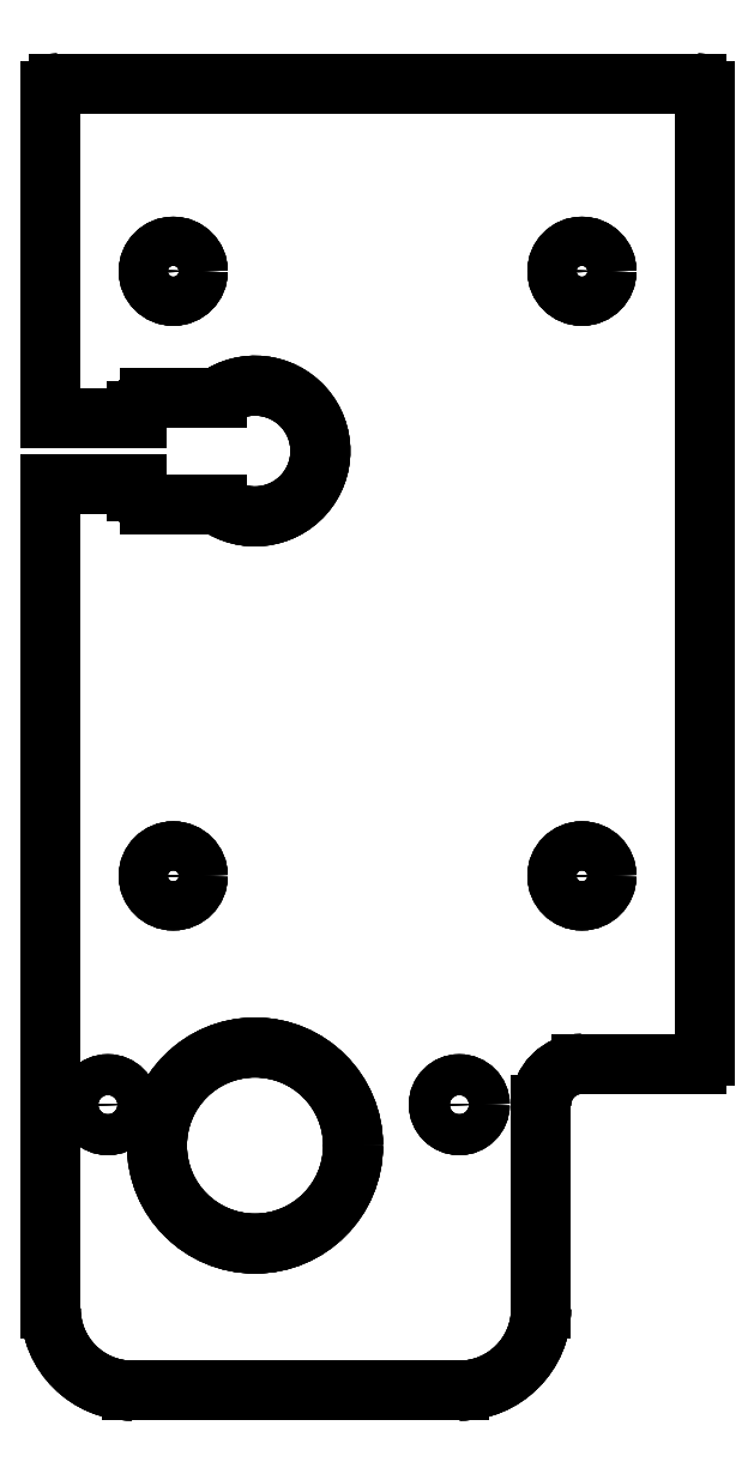
<metadata>
{"format":"dxf","ext":"dxf","renderer":"ezdxf+matplotlib","layout":"modelspace","background":"white","min_lineweight":24,"dpi":150}
</metadata>
<code>
0
SECTION
2
ENTITIES
0
LINE
8
b_BLDC_holder_part6_V2_001_
10
-14.5
20
-4.9
30
0
11
-14.5
21
-4
31
0
0
ARC
8
b_BLDC_holder_part6_V2_001_
10
-12.9
20
-4.9
30
0
40
1.6
50
180
51
-90
0
LINE
8
b_BLDC_holder_part6_V2_001_
10
-14.5
20
-4
30
0
11
-25
21
-4
31
0
0
LINE
8
b_BLDC_holder_part6_V2_001_
10
-12.9
20
-6.5
30
0
11
-4.664
21
-6.5
31
0
0
LINE
8
b_BLDC_holder_part6_V2_001_
10
-25
20
-4
30
0
11
-25
21
-105
31
0
0
ARC
8
b_BLDC_holder_part6_V2_001_
10
0
20
0
30
0
40
8
50
-125.7
51
125.7
0
ARC
8
b_BLDC_holder_part6_V2_001_
10
-15
20
-105
30
0
40
10
50
180
51
-90
0
LINE
8
b_BLDC_holder_part6_V2_001_
10
-12.9
20
6.5
30
0
11
-4.664
21
6.5
31
0
0
LINE
8
b_BLDC_holder_part6_V2_001_
10
-15
20
-115
30
0
11
25
21
-115
31
0
0
ARC
8
b_BLDC_holder_part6_V2_001_
10
-12.9
20
4.9
30
0
40
1.6
50
90
51
180
0
ARC
8
b_BLDC_holder_part6_V2_001_
10
25
20
-105
30
0
40
10
50
-90
51
0
0
LINE
8
b_BLDC_holder_part6_V2_001_
10
-14.5
20
4.9
30
0
11
-14.5
21
4
31
0
0
LINE
8
b_BLDC_holder_part6_V2_001_
10
35
20
-105
30
0
11
35
21
-80
31
0
0
LINE
8
b_BLDC_holder_part6_V2_001_
10
-14.5
20
4
30
0
11
-25
21
4
31
0
0
ARC
8
b_BLDC_holder_part6_V2_001_
10
40
20
-80
30
0
40
5
50
90
51
180
0
LINE
8
b_BLDC_holder_part6_V2_001_
10
-25
20
44
30
0
11
-25
21
4
31
0
0
LINE
8
b_BLDC_holder_part6_V2_001_
10
40
20
-75
30
0
11
54
21
-75
31
0
0
ARC
8
b_BLDC_holder_part6_V2_001_
10
-24
20
44
30
0
40
1
50
90
51
180
0
ARC
8
b_BLDC_holder_part6_V2_001_
10
54
20
-74
30
0
40
1
50
-90
51
0
0
LINE
8
b_BLDC_holder_part6_V2_001_
10
-24
20
45
30
0
11
54
21
45
31
0
0
LINE
8
b_BLDC_holder_part6_V2_001_
10
55
20
44
30
0
11
55
21
-74
31
0
0
ARC
8
b_BLDC_holder_part6_V2_001_
10
54
20
44
30
0
40
1
50
0
51
90
0
CIRCLE
8
b_BLDC_holder_part6_V2_001_
10
0
20
-85
40
12
0
CIRCLE
8
b_BLDC_holder_part6_V2_001_
10
-10
20
22
40
3
0
CIRCLE
8
b_BLDC_holder_part6_V2_001_
10
40
20
22
40
3
0
CIRCLE
8
b_BLDC_holder_part6_V2_001_
10
40
20
-52
40
3
0
CIRCLE
8
b_BLDC_holder_part6_V2_001_
10
-10
20
-52
40
3
0
CIRCLE
8
b_BLDC_holder_part6_V2_001_
10
-18
20
-80
40
2.5
0
CIRCLE
8
b_BLDC_holder_part6_V2_001_
10
25
20
-80
40
2.5
0
LINE
8
b_BLDC_holder_part6_V2_001_
10
-14.5
20
-4.9
30
0
11
-14.5
21
-4
31
0
0
LINE
8
b_BLDC_holder_part6_V2_001_
10
-14.5
20
-4.9
30
0
11
-14.5
21
-4.9
31
10
0
LINE
8
b_BLDC_holder_part6_V2_001_
10
-14.5
20
-4
30
0
11
-14.5
21
-4
31
10
0
LINE
8
b_BLDC_holder_part6_V2_001_
10
-14.5
20
-4.9
30
10
11
-14.5
21
-4
31
10
0
ARC
8
b_BLDC_holder_part6_V2_001_
10
-12.9
20
-4.9
30
0
40
1.6
50
180
51
-90
0
LINE
8
b_BLDC_holder_part6_V2_001_
10
-14.5
20
-4.9
30
0
11
-14.5
21
-4.9
31
10
0
LINE
8
b_BLDC_holder_part6_V2_001_
10
-12.9
20
-6.5
30
0
11
-12.9
21
-6.5
31
10
0
ARC
8
b_BLDC_holder_part6_V2_001_
10
-12.9
20
-4.9
30
10
40
1.6
50
180
51
-90
0
LINE
8
b_BLDC_holder_part6_V2_001_
10
-14.5
20
-4
30
0
11
-14.5
21
-4
31
10
0
LINE
8
b_BLDC_holder_part6_V2_001_
10
-25
20
-4
30
0
11
-25
21
-4
31
10
0
LINE
8
b_BLDC_holder_part6_V2_001_
10
-14.5
20
-4
30
0
11
-25
21
-4
31
0
0
LINE
8
b_BLDC_holder_part6_V2_001_
10
-14.5
20
-4
30
10
11
-25
21
-4
31
10
0
LINE
8
b_BLDC_holder_part6_V2_001_
10
-12.9
20
-6.5
30
0
11
-4.664
21
-6.5
31
0
0
LINE
8
b_BLDC_holder_part6_V2_001_
10
-12.9
20
-6.5
30
0
11
-12.9
21
-6.5
31
10
0
LINE
8
b_BLDC_holder_part6_V2_001_
10
-4.664
20
-6.5
30
0
11
-4.664
21
-6.5
31
10
0
LINE
8
b_BLDC_holder_part6_V2_001_
10
-12.9
20
-6.5
30
10
11
-4.664
21
-6.5
31
10
0
LINE
8
b_BLDC_holder_part6_V2_001_
10
-25
20
-4
30
0
11
-25
21
-105
31
0
0
LINE
8
b_BLDC_holder_part6_V2_001_
10
-25
20
-105
30
0
11
-25
21
-105
31
10
0
LINE
8
b_BLDC_holder_part6_V2_001_
10
-25
20
-4
30
0
11
-25
21
-4
31
10
0
LINE
8
b_BLDC_holder_part6_V2_001_
10
-25
20
-4
30
10
11
-25
21
-105
31
10
0
LINE
8
b_BLDC_holder_part6_V2_001_
10
-4.664
20
-6.5
30
0
11
-4.664
21
-6.5
31
10
0
LINE
8
b_BLDC_holder_part6_V2_001_
10
-4.664
20
6.5
30
0
11
-4.664
21
6.5
31
10
0
ARC
8
b_BLDC_holder_part6_V2_001_
10
0
20
0
30
0
40
8
50
-125.7
51
125.7
0
ARC
8
b_BLDC_holder_part6_V2_001_
10
0
20
0
30
10
40
8
50
-125.7
51
125.7
0
ARC
8
b_BLDC_holder_part6_V2_001_
10
-15
20
-105
30
0
40
10
50
180
51
-90
0
LINE
8
b_BLDC_holder_part6_V2_001_
10
-15
20
-115
30
0
11
-15
21
-115
31
10
0
LINE
8
b_BLDC_holder_part6_V2_001_
10
-25
20
-105
30
0
11
-25
21
-105
31
10
0
ARC
8
b_BLDC_holder_part6_V2_001_
10
-15
20
-105
30
10
40
10
50
180
51
-90
0
LINE
8
b_BLDC_holder_part6_V2_001_
10
-12.9
20
6.5
30
0
11
-4.664
21
6.5
31
0
0
LINE
8
b_BLDC_holder_part6_V2_001_
10
-12.9
20
6.5
30
0
11
-12.9
21
6.5
31
10
0
LINE
8
b_BLDC_holder_part6_V2_001_
10
-4.664
20
6.5
30
0
11
-4.664
21
6.5
31
10
0
LINE
8
b_BLDC_holder_part6_V2_001_
10
-12.9
20
6.5
30
10
11
-4.664
21
6.5
31
10
0
LINE
8
b_BLDC_holder_part6_V2_001_
10
-15
20
-115
30
0
11
25
21
-115
31
0
0
LINE
8
b_BLDC_holder_part6_V2_001_
10
-15
20
-115
30
0
11
-15
21
-115
31
10
0
LINE
8
b_BLDC_holder_part6_V2_001_
10
25
20
-115
30
0
11
25
21
-115
31
10
0
LINE
8
b_BLDC_holder_part6_V2_001_
10
-15
20
-115
30
10
11
25
21
-115
31
10
0
ARC
8
b_BLDC_holder_part6_V2_001_
10
-12.9
20
4.9
30
0
40
1.6
50
90
51
180
0
LINE
8
b_BLDC_holder_part6_V2_001_
10
-12.9
20
6.5
30
0
11
-12.9
21
6.5
31
10
0
LINE
8
b_BLDC_holder_part6_V2_001_
10
-14.5
20
4.9
30
0
11
-14.5
21
4.9
31
10
0
ARC
8
b_BLDC_holder_part6_V2_001_
10
-12.9
20
4.9
30
10
40
1.6
50
90
51
180
0
ARC
8
b_BLDC_holder_part6_V2_001_
10
25
20
-105
30
0
40
10
50
-90
51
0
0
LINE
8
b_BLDC_holder_part6_V2_001_
10
35
20
-105
30
0
11
35
21
-105
31
10
0
LINE
8
b_BLDC_holder_part6_V2_001_
10
25
20
-115
30
0
11
25
21
-115
31
10
0
ARC
8
b_BLDC_holder_part6_V2_001_
10
25
20
-105
30
10
40
10
50
-90
51
0
0
LINE
8
b_BLDC_holder_part6_V2_001_
10
-14.5
20
4.9
30
0
11
-14.5
21
4
31
0
0
LINE
8
b_BLDC_holder_part6_V2_001_
10
-14.5
20
4.9
30
0
11
-14.5
21
4.9
31
10
0
LINE
8
b_BLDC_holder_part6_V2_001_
10
-14.5
20
4
30
0
11
-14.5
21
4
31
10
0
LINE
8
b_BLDC_holder_part6_V2_001_
10
-14.5
20
4.9
30
10
11
-14.5
21
4
31
10
0
LINE
8
b_BLDC_holder_part6_V2_001_
10
35
20
-105
30
0
11
35
21
-80
31
0
0
LINE
8
b_BLDC_holder_part6_V2_001_
10
35
20
-105
30
0
11
35
21
-105
31
10
0
LINE
8
b_BLDC_holder_part6_V2_001_
10
35
20
-80
30
0
11
35
21
-80
31
10
0
LINE
8
b_BLDC_holder_part6_V2_001_
10
35
20
-105
30
10
11
35
21
-80
31
10
0
LINE
8
b_BLDC_holder_part6_V2_001_
10
-14.5
20
4
30
0
11
-14.5
21
4
31
10
0
LINE
8
b_BLDC_holder_part6_V2_001_
10
-25
20
4
30
0
11
-25
21
4
31
10
0
LINE
8
b_BLDC_holder_part6_V2_001_
10
-14.5
20
4
30
0
11
-25
21
4
31
0
0
LINE
8
b_BLDC_holder_part6_V2_001_
10
-14.5
20
4
30
10
11
-25
21
4
31
10
0
ARC
8
b_BLDC_holder_part6_V2_001_
10
40
20
-80
30
0
40
5
50
90
51
180
0
LINE
8
b_BLDC_holder_part6_V2_001_
10
40
20
-75
30
0
11
40
21
-75
31
10
0
LINE
8
b_BLDC_holder_part6_V2_001_
10
35
20
-80
30
0
11
35
21
-80
31
10
0
ARC
8
b_BLDC_holder_part6_V2_001_
10
40
20
-80
30
10
40
5
50
90
51
180
0
LINE
8
b_BLDC_holder_part6_V2_001_
10
-25
20
44
30
0
11
-25
21
4
31
0
0
LINE
8
b_BLDC_holder_part6_V2_001_
10
-25
20
44
30
0
11
-25
21
44
31
10
0
LINE
8
b_BLDC_holder_part6_V2_001_
10
-25
20
4
30
0
11
-25
21
4
31
10
0
LINE
8
b_BLDC_holder_part6_V2_001_
10
-25
20
44
30
10
11
-25
21
4
31
10
0
LINE
8
b_BLDC_holder_part6_V2_001_
10
40
20
-75
30
0
11
54
21
-75
31
0
0
LINE
8
b_BLDC_holder_part6_V2_001_
10
40
20
-75
30
0
11
40
21
-75
31
10
0
LINE
8
b_BLDC_holder_part6_V2_001_
10
54
20
-75
30
0
11
54
21
-75
31
10
0
LINE
8
b_BLDC_holder_part6_V2_001_
10
40
20
-75
30
10
11
54
21
-75
31
10
0
ARC
8
b_BLDC_holder_part6_V2_001_
10
-24
20
44
30
0
40
1
50
90
51
180
0
LINE
8
b_BLDC_holder_part6_V2_001_
10
-25
20
44
30
0
11
-25
21
44
31
10
0
LINE
8
b_BLDC_holder_part6_V2_001_
10
-24
20
45
30
0
11
-24
21
45
31
10
0
ARC
8
b_BLDC_holder_part6_V2_001_
10
-24
20
44
30
10
40
1
50
90
51
180
0
ARC
8
b_BLDC_holder_part6_V2_001_
10
54
20
-74
30
0
40
1
50
-90
51
0
0
LINE
8
b_BLDC_holder_part6_V2_001_
10
55
20
-74
30
0
11
55
21
-74
31
10
0
LINE
8
b_BLDC_holder_part6_V2_001_
10
54
20
-75
30
0
11
54
21
-75
31
10
0
ARC
8
b_BLDC_holder_part6_V2_001_
10
54
20
-74
30
10
40
1
50
-90
51
0
0
LINE
8
b_BLDC_holder_part6_V2_001_
10
-24
20
45
30
0
11
54
21
45
31
0
0
LINE
8
b_BLDC_holder_part6_V2_001_
10
-24
20
45
30
0
11
-24
21
45
31
10
0
LINE
8
b_BLDC_holder_part6_V2_001_
10
54
20
45
30
0
11
54
21
45
31
10
0
LINE
8
b_BLDC_holder_part6_V2_001_
10
-24
20
45
30
10
11
54
21
45
31
10
0
LINE
8
b_BLDC_holder_part6_V2_001_
10
55
20
44
30
0
11
55
21
-74
31
0
0
LINE
8
b_BLDC_holder_part6_V2_001_
10
55
20
44
30
0
11
55
21
44
31
10
0
LINE
8
b_BLDC_holder_part6_V2_001_
10
55
20
-74
30
0
11
55
21
-74
31
10
0
LINE
8
b_BLDC_holder_part6_V2_001_
10
55
20
44
30
10
11
55
21
-74
31
10
0
ARC
8
b_BLDC_holder_part6_V2_001_
10
54
20
44
30
0
40
1
50
0
51
90
0
LINE
8
b_BLDC_holder_part6_V2_001_
10
54
20
45
30
0
11
54
21
45
31
10
0
LINE
8
b_BLDC_holder_part6_V2_001_
10
55
20
44
30
0
11
55
21
44
31
10
0
ARC
8
b_BLDC_holder_part6_V2_001_
10
54
20
44
30
10
40
1
50
0
51
90
0
LINE
8
b_BLDC_holder_part6_V2_001_
10
12
20
-85
30
0
11
12
21
-85
31
10
0
LINE
8
b_BLDC_holder_part6_V2_001_
10
12
20
-85
30
0
11
12
21
-85
31
10
0
CIRCLE
8
b_BLDC_holder_part6_V2_001_
10
0
20
-85
40
12
0
CIRCLE
8
b_BLDC_holder_part6_V2_001_
10
0
20
-85
40
12
0
LINE
8
b_BLDC_holder_part6_V2_001_
10
-7
20
22
30
0
11
-7
21
22
31
10
0
LINE
8
b_BLDC_holder_part6_V2_001_
10
-7
20
22
30
0
11
-7
21
22
31
10
0
CIRCLE
8
b_BLDC_holder_part6_V2_001_
10
-10
20
22
40
3
0
CIRCLE
8
b_BLDC_holder_part6_V2_001_
10
-10
20
22
40
3
0
LINE
8
b_BLDC_holder_part6_V2_001_
10
43
20
22
30
0
11
43
21
22
31
10
0
LINE
8
b_BLDC_holder_part6_V2_001_
10
43
20
22
30
0
11
43
21
22
31
10
0
CIRCLE
8
b_BLDC_holder_part6_V2_001_
10
40
20
22
40
3
0
CIRCLE
8
b_BLDC_holder_part6_V2_001_
10
40
20
22
40
3
0
LINE
8
b_BLDC_holder_part6_V2_001_
10
43
20
-52
30
0
11
43
21
-52
31
10
0
LINE
8
b_BLDC_holder_part6_V2_001_
10
43
20
-52
30
0
11
43
21
-52
31
10
0
CIRCLE
8
b_BLDC_holder_part6_V2_001_
10
40
20
-52
40
3
0
CIRCLE
8
b_BLDC_holder_part6_V2_001_
10
40
20
-52
40
3
0
LINE
8
b_BLDC_holder_part6_V2_001_
10
-7
20
-52
30
0
11
-7
21
-52
31
10
0
LINE
8
b_BLDC_holder_part6_V2_001_
10
-7
20
-52
30
0
11
-7
21
-52
31
10
0
CIRCLE
8
b_BLDC_holder_part6_V2_001_
10
-10
20
-52
40
3
0
CIRCLE
8
b_BLDC_holder_part6_V2_001_
10
-10
20
-52
40
3
0
LINE
8
b_BLDC_holder_part6_V2_001_
10
-15.5
20
-80
30
0
11
-15.5
21
-80
31
10
0
LINE
8
b_BLDC_holder_part6_V2_001_
10
-15.5
20
-80
30
0
11
-15.5
21
-80
31
10
0
CIRCLE
8
b_BLDC_holder_part6_V2_001_
10
-18
20
-80
40
2.5
0
CIRCLE
8
b_BLDC_holder_part6_V2_001_
10
-18
20
-80
40
2.5
0
LINE
8
b_BLDC_holder_part6_V2_001_
10
27.5
20
-80
30
0
11
27.5
21
-80
31
10
0
LINE
8
b_BLDC_holder_part6_V2_001_
10
27.5
20
-80
30
0
11
27.5
21
-80
31
10
0
CIRCLE
8
b_BLDC_holder_part6_V2_001_
10
25
20
-80
40
2.5
0
CIRCLE
8
b_BLDC_holder_part6_V2_001_
10
25
20
-80
40
2.5
0
LINE
8
b_BLDC_holder_part6_V2_001_
10
-14.5
20
-4.9
30
10
11
-14.5
21
-4
31
10
0
ARC
8
b_BLDC_holder_part6_V2_001_
10
-12.9
20
-4.9
30
10
40
1.6
50
180
51
-90
0
LINE
8
b_BLDC_holder_part6_V2_001_
10
-14.5
20
-4
30
10
11
-25
21
-4
31
10
0
LINE
8
b_BLDC_holder_part6_V2_001_
10
-12.9
20
-6.5
30
10
11
-4.664
21
-6.5
31
10
0
LINE
8
b_BLDC_holder_part6_V2_001_
10
-25
20
-4
30
10
11
-25
21
-105
31
10
0
ARC
8
b_BLDC_holder_part6_V2_001_
10
0
20
0
30
10
40
8
50
-125.7
51
125.7
0
ARC
8
b_BLDC_holder_part6_V2_001_
10
-15
20
-105
30
10
40
10
50
180
51
-90
0
LINE
8
b_BLDC_holder_part6_V2_001_
10
-12.9
20
6.5
30
10
11
-4.664
21
6.5
31
10
0
LINE
8
b_BLDC_holder_part6_V2_001_
10
-15
20
-115
30
10
11
25
21
-115
31
10
0
ARC
8
b_BLDC_holder_part6_V2_001_
10
-12.9
20
4.9
30
10
40
1.6
50
90
51
180
0
ARC
8
b_BLDC_holder_part6_V2_001_
10
25
20
-105
30
10
40
10
50
-90
51
0
0
LINE
8
b_BLDC_holder_part6_V2_001_
10
-14.5
20
4.9
30
10
11
-14.5
21
4
31
10
0
LINE
8
b_BLDC_holder_part6_V2_001_
10
35
20
-105
30
10
11
35
21
-80
31
10
0
LINE
8
b_BLDC_holder_part6_V2_001_
10
-14.5
20
4
30
10
11
-25
21
4
31
10
0
ARC
8
b_BLDC_holder_part6_V2_001_
10
40
20
-80
30
10
40
5
50
90
51
180
0
LINE
8
b_BLDC_holder_part6_V2_001_
10
-25
20
44
30
10
11
-25
21
4
31
10
0
LINE
8
b_BLDC_holder_part6_V2_001_
10
40
20
-75
30
10
11
54
21
-75
31
10
0
ARC
8
b_BLDC_holder_part6_V2_001_
10
-24
20
44
30
10
40
1
50
90
51
180
0
ARC
8
b_BLDC_holder_part6_V2_001_
10
54
20
-74
30
10
40
1
50
-90
51
0
0
LINE
8
b_BLDC_holder_part6_V2_001_
10
-24
20
45
30
10
11
54
21
45
31
10
0
LINE
8
b_BLDC_holder_part6_V2_001_
10
55
20
44
30
10
11
55
21
-74
31
10
0
ARC
8
b_BLDC_holder_part6_V2_001_
10
54
20
44
30
10
40
1
50
0
51
90
0
CIRCLE
8
b_BLDC_holder_part6_V2_001_
10
0
20
-85
40
12
0
CIRCLE
8
b_BLDC_holder_part6_V2_001_
10
-10
20
22
40
3
0
CIRCLE
8
b_BLDC_holder_part6_V2_001_
10
40
20
22
40
3
0
CIRCLE
8
b_BLDC_holder_part6_V2_001_
10
40
20
-52
40
3
0
CIRCLE
8
b_BLDC_holder_part6_V2_001_
10
-10
20
-52
40
3
0
CIRCLE
8
b_BLDC_holder_part6_V2_001_
10
-18
20
-80
40
2.5
0
CIRCLE
8
b_BLDC_holder_part6_V2_001_
10
25
20
-80
40
2.5
0
ENDSEC
0
EOF

</code>
